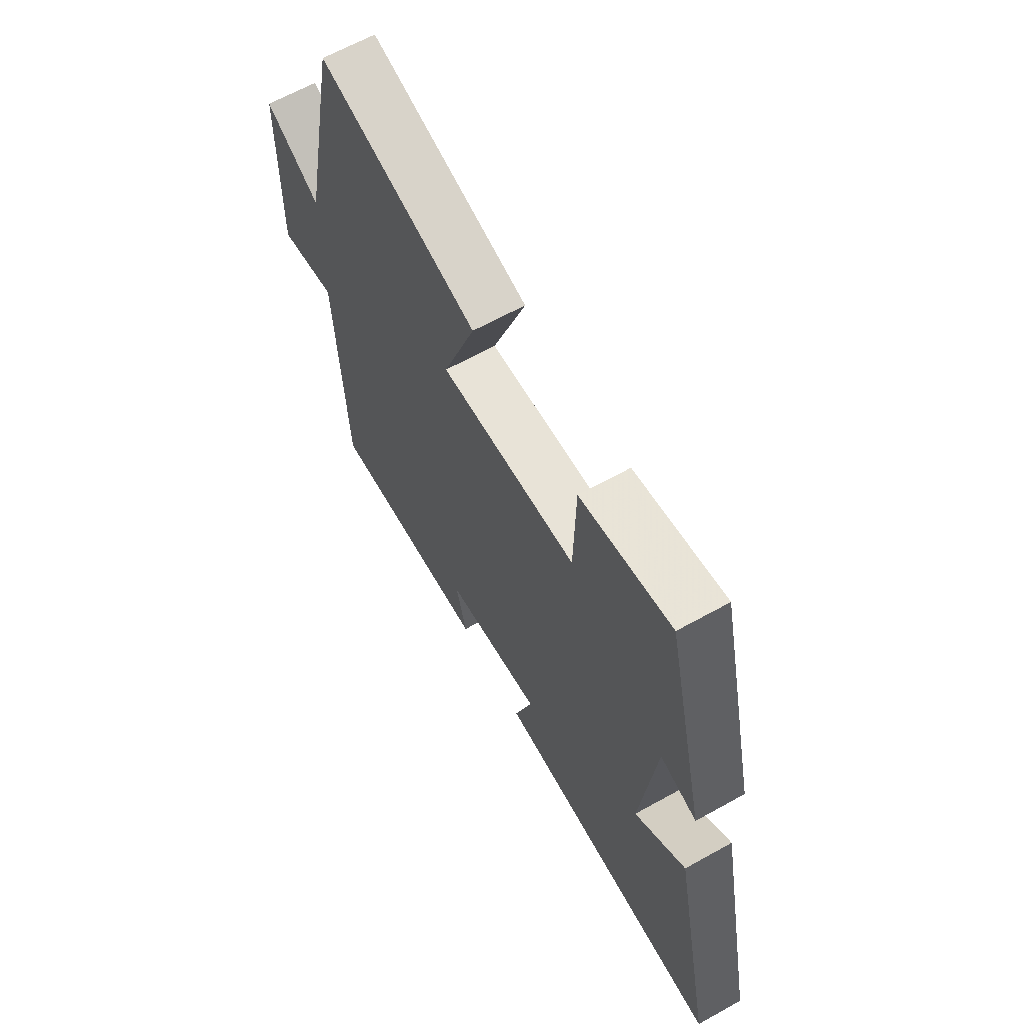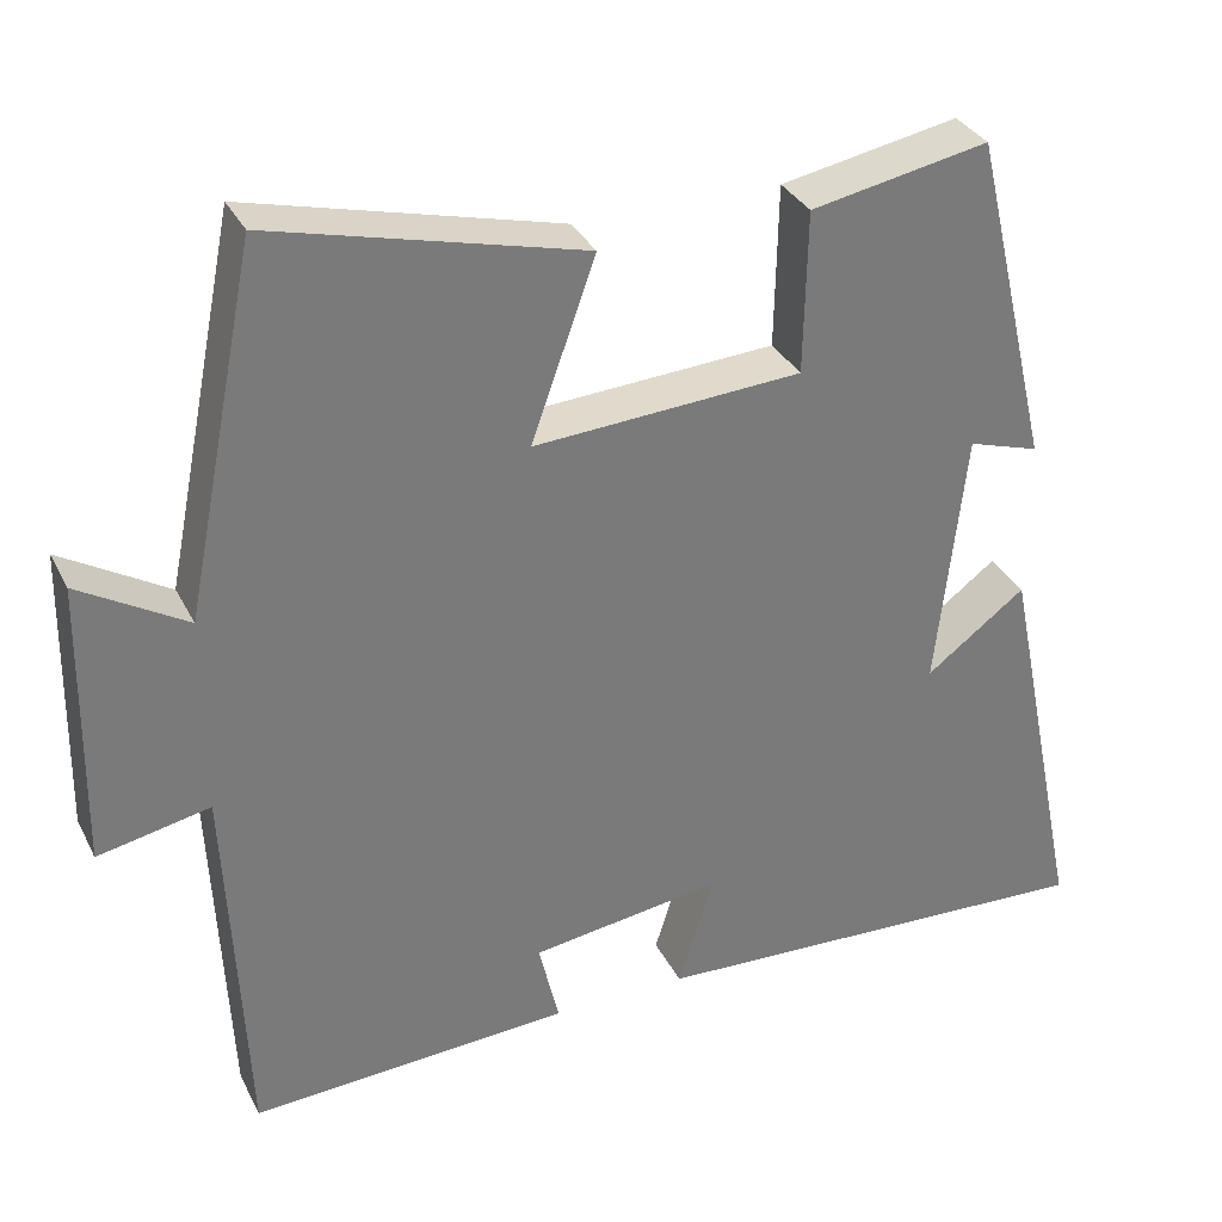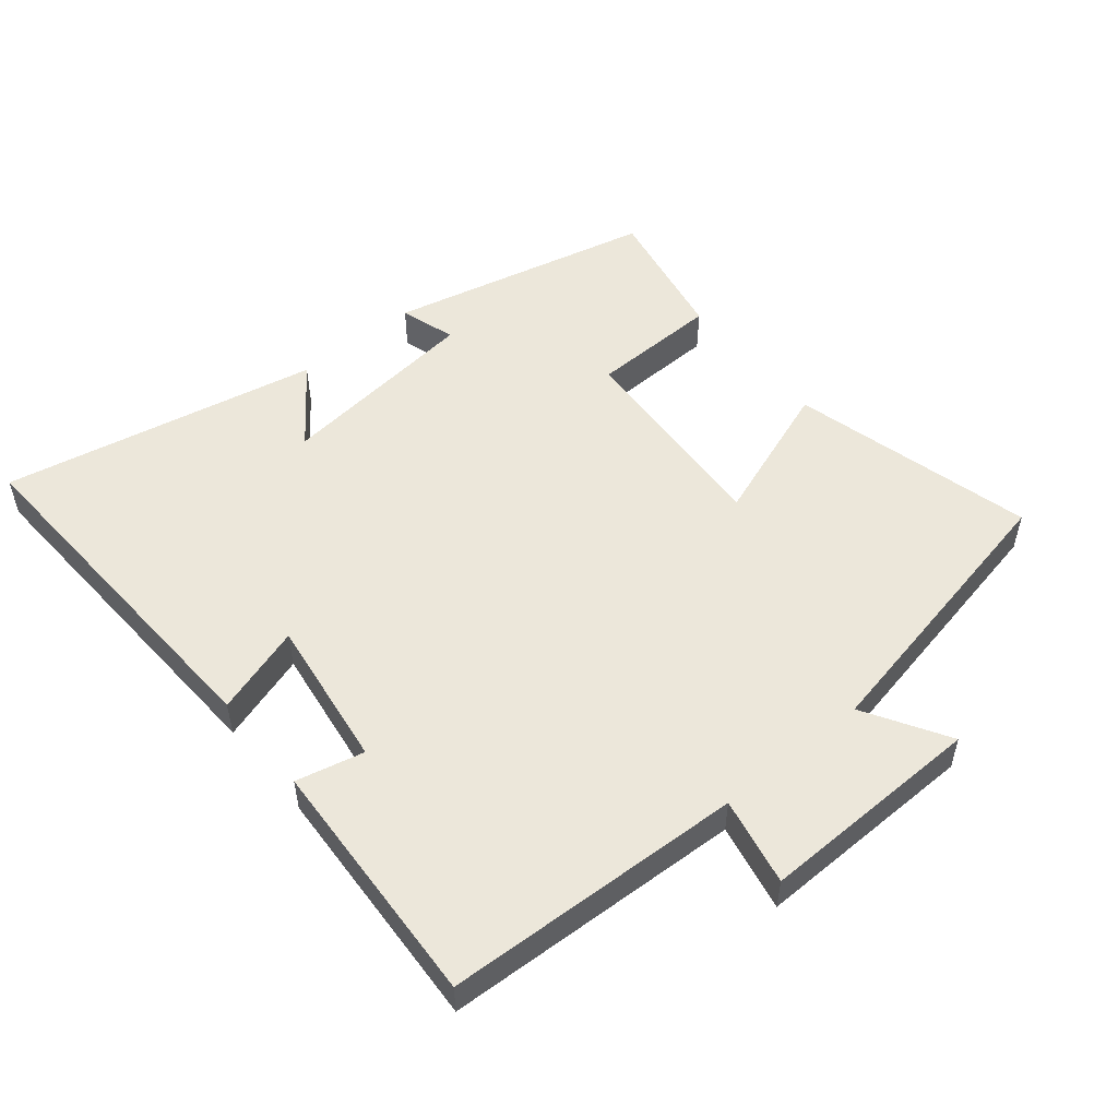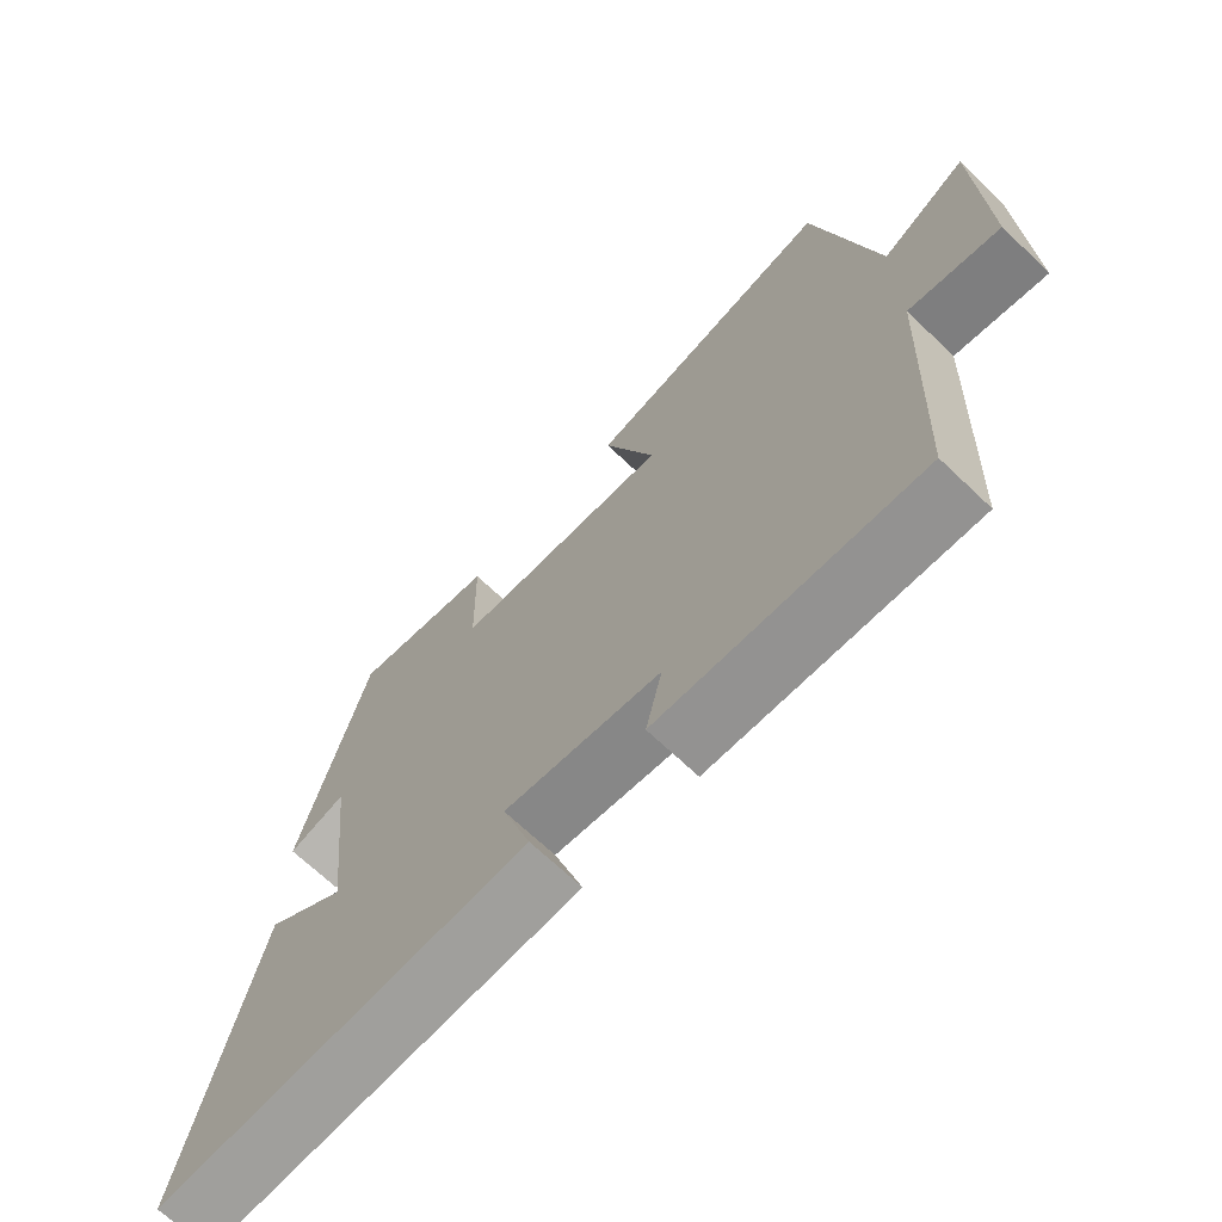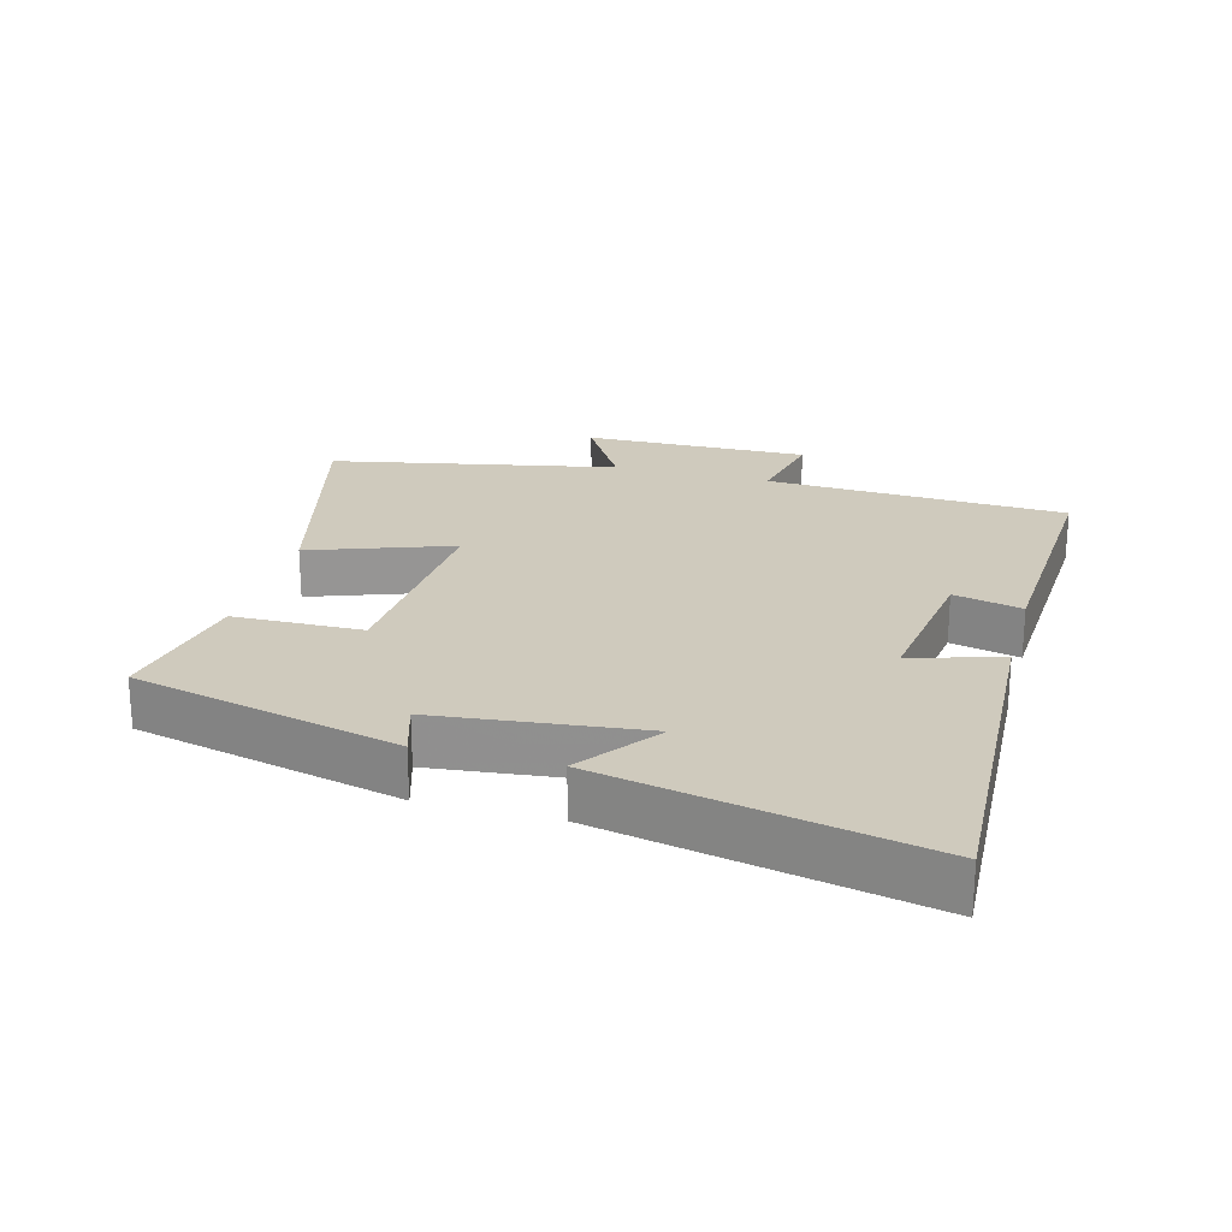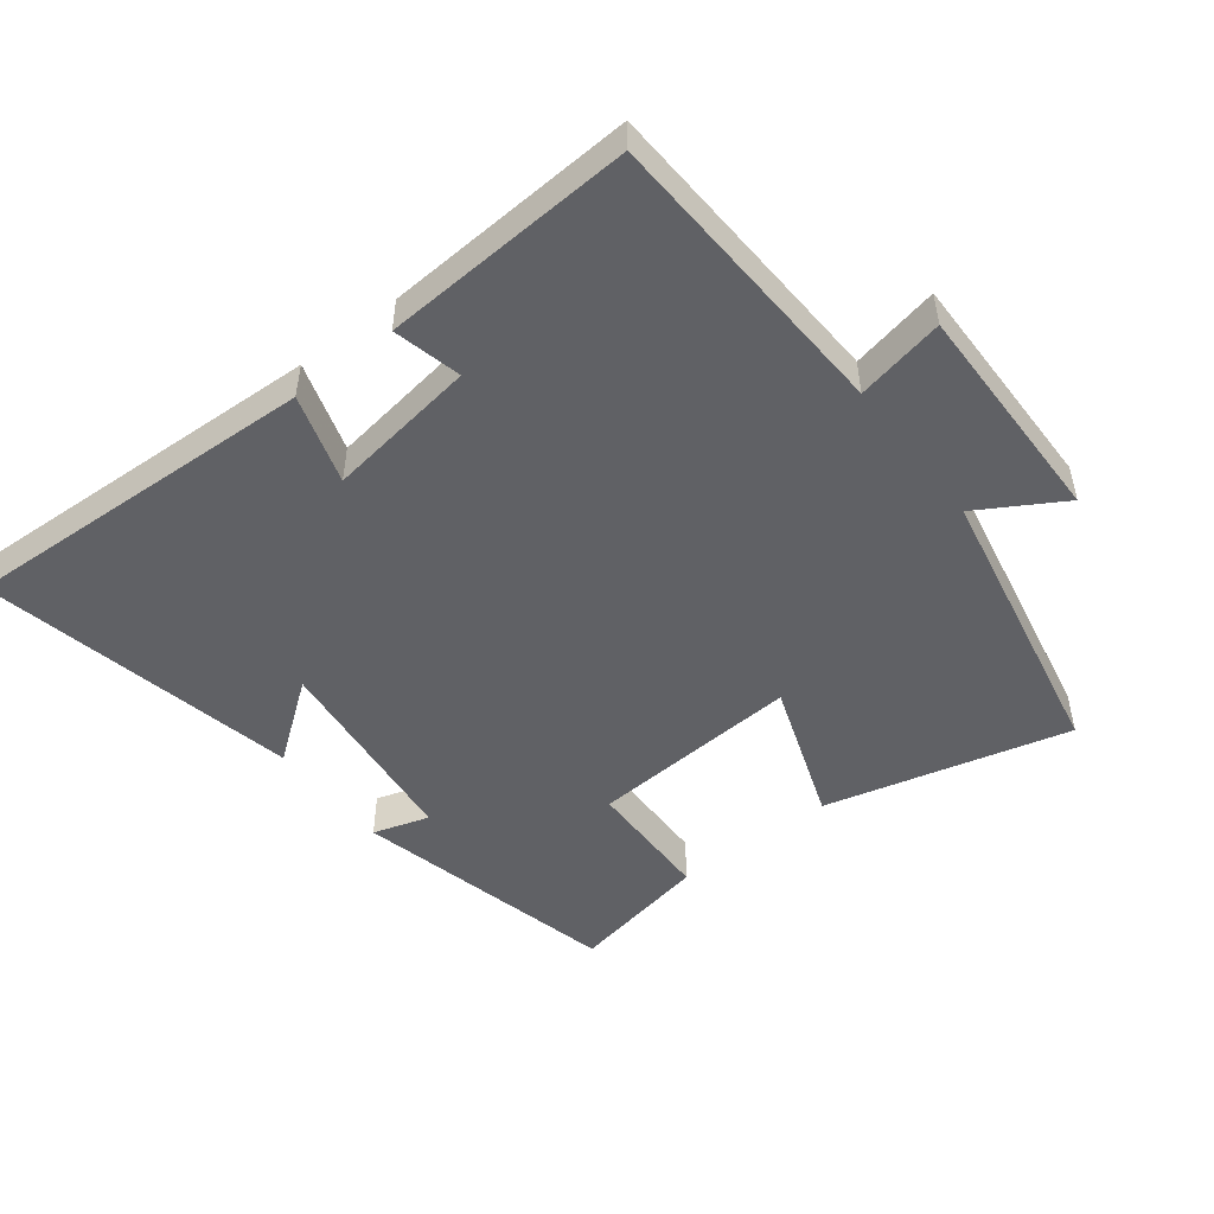
<metadata>
{"format":"obj","ext":"obj","renderer":"f3d","projection":"perspective","resolution":1024,"background":"white","views":[{"elev":64.3,"azim":60.7,"up":"+Z"},{"elev":32.9,"azim":-23.6,"up":"+Z"},{"elev":52.5,"azim":-129.6,"up":"+Y"},{"elev":-69.1,"azim":-133.6,"up":"+Z"},{"elev":22.9,"azim":105.2,"up":"+Y"},{"elev":-49.4,"azim":-142.1,"up":"+Y"}]}
</metadata>
<code>
v 0.406 0.07 0.54
v 0.5 0.07 0.143
v 0.416 0.07 0.169
v 0.382 0.07 -0.137
v 0.5 0.07 -0.049
v 0.598 0.07 -0.525
v 0.059 0.07 -0.5
v 0.101 0.07 -0.366
v -0.125 0.07 -0.398
v -0.101 0.07 -0.5
v -0.479 0.07 -0.521
v -0.5 0.07 -0.071
v -0.632 0.07 -0.098
v -0.626 0.07 0.24
v -0.5 0.07 0.165
v -0.414 0.07 0.593
v -0.048 0.07 0.5
v -0.124 0.07 0.288
v 0.192 0.07 0.308
v 0.196 0.07 0.5
v 0.406 0 0.54
v 0.5 0 0.143
v 0.416 0 0.169
v 0.382 0 -0.137
v 0.5 0 -0.049
v 0.598 0 -0.525
v 0.059 0 -0.5
v 0.101 0 -0.366
v -0.125 0 -0.398
v -0.101 0 -0.5
v -0.479 0 -0.521
v -0.5 0 -0.071
v -0.632 0 -0.098
v -0.626 0 0.24
v -0.5 0 0.165
v -0.414 0 0.593
v -0.048 0 0.5
v -0.124 0 0.288
v 0.192 0 0.308
v 0.196 0 0.5
f 1 2 3
f 20 1 3
f 19 20 3
f 18 19 3 4
f 15 16 17 18
f 15 18 4
f 12 13 14 15
f 11 12 15
f 10 11 15
f 9 10 15
f 8 9 15 4
f 6 7 8
f 5 6 8
f 4 5 8
f 23 22 21
f 23 21 40
f 23 40 39
f 24 23 39 38
f 38 37 36 35
f 24 38 35
f 35 34 33 32
f 35 32 31
f 35 31 30
f 35 30 29
f 24 35 29 28
f 28 27 26
f 28 26 25
f 28 25 24
f 1 21 22 2
f 2 22 23 3
f 3 23 24 4
f 4 24 25 5
f 5 25 26 6
f 6 26 27 7
f 7 27 28 8
f 8 28 29 9
f 9 29 30 10
f 10 30 31 11
f 11 31 32 12
f 12 32 33 13
f 13 33 34 14
f 14 34 35 15
f 15 35 36 16
f 16 36 37 17
f 17 37 38 18
f 18 38 39 19
f 19 39 40 20
f 20 40 21 1

</code>
